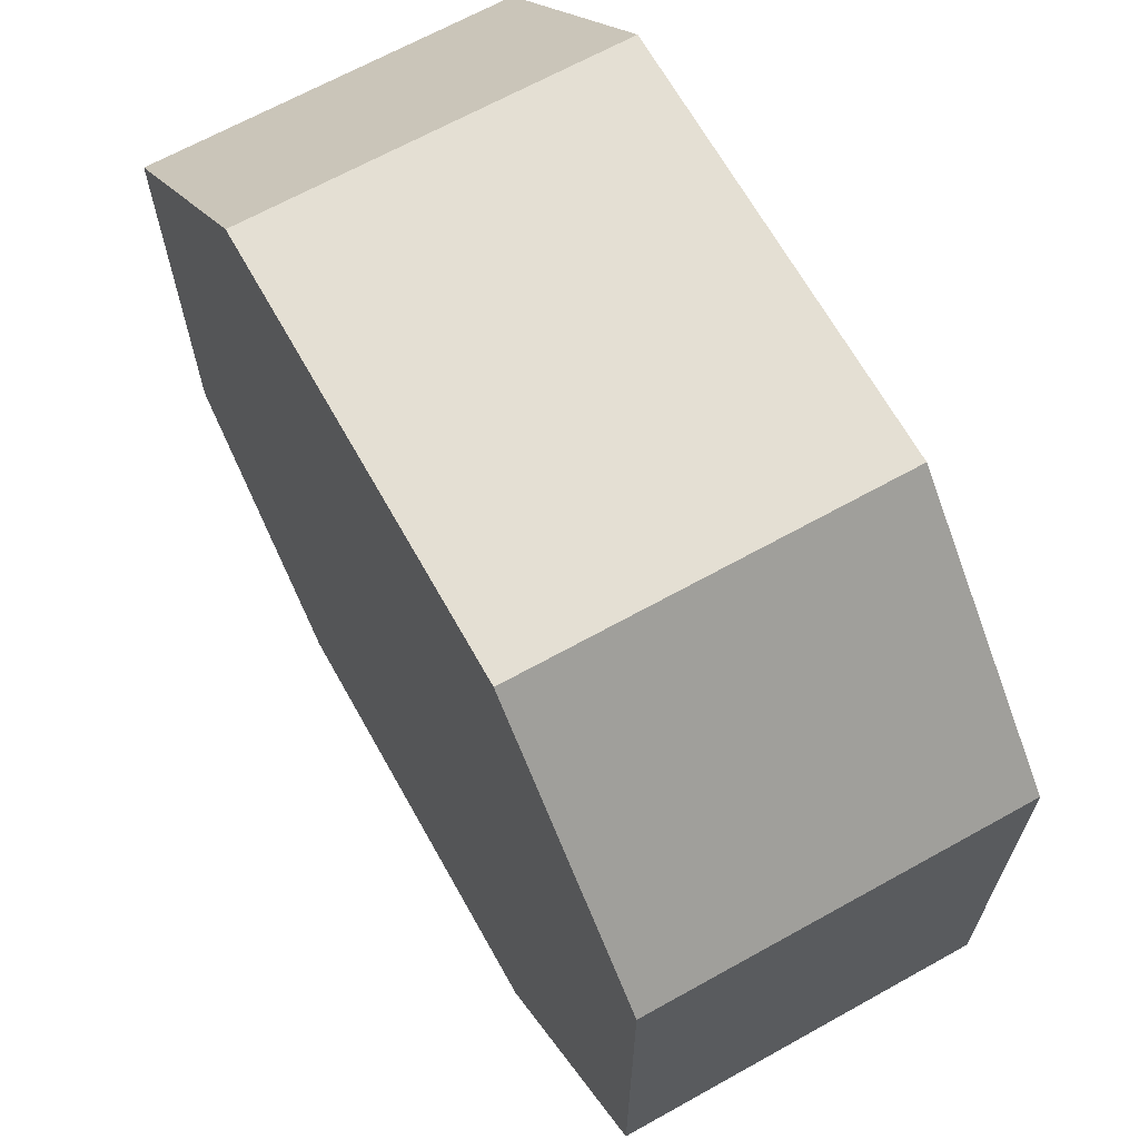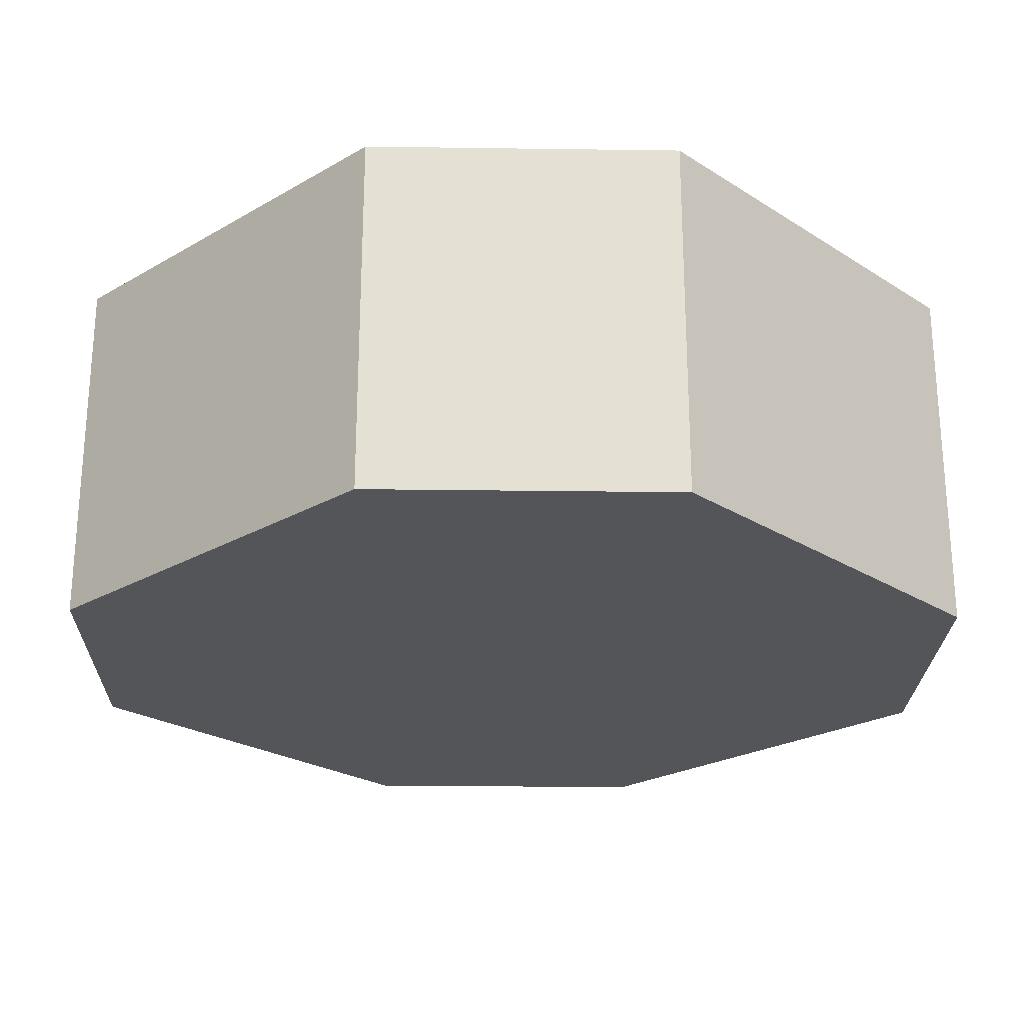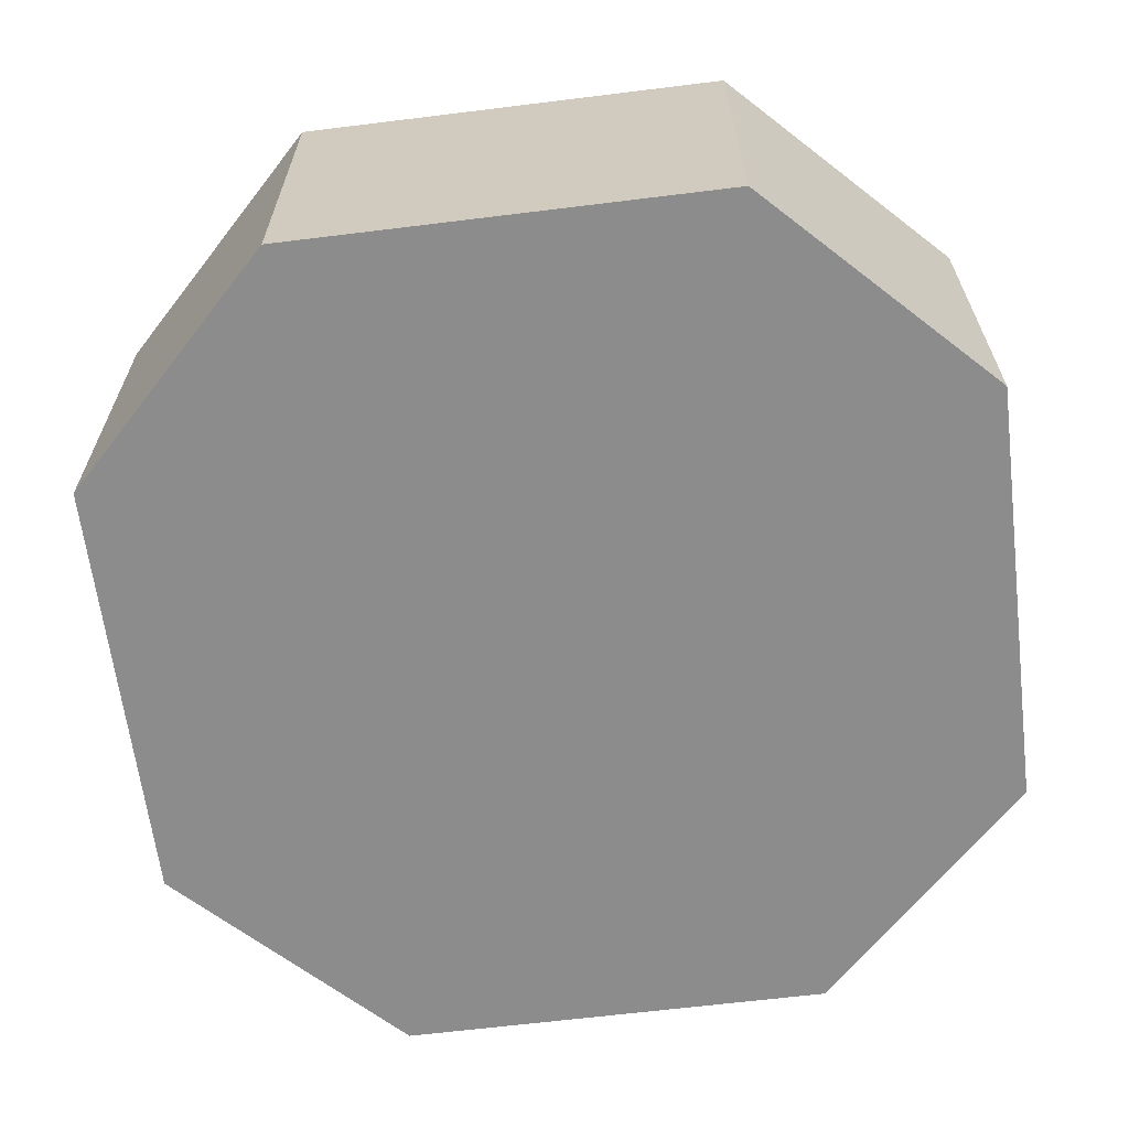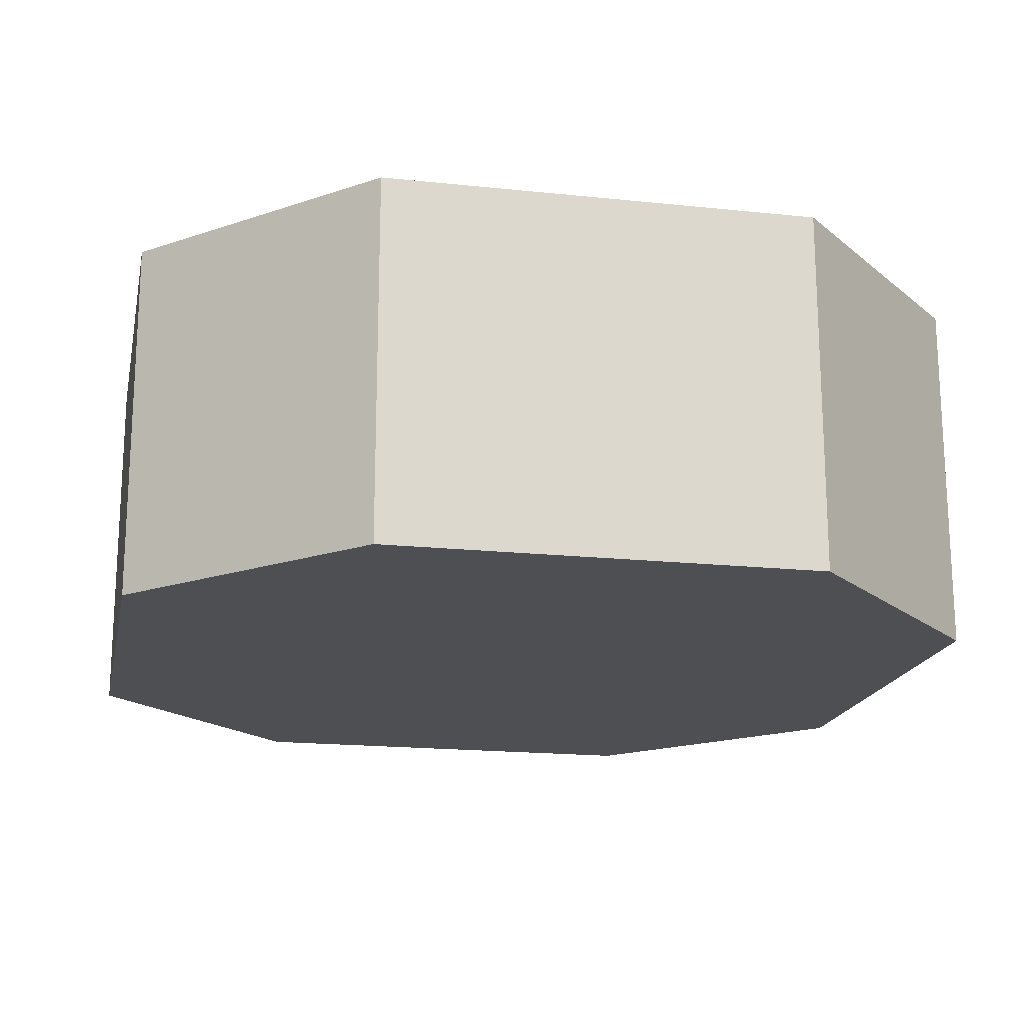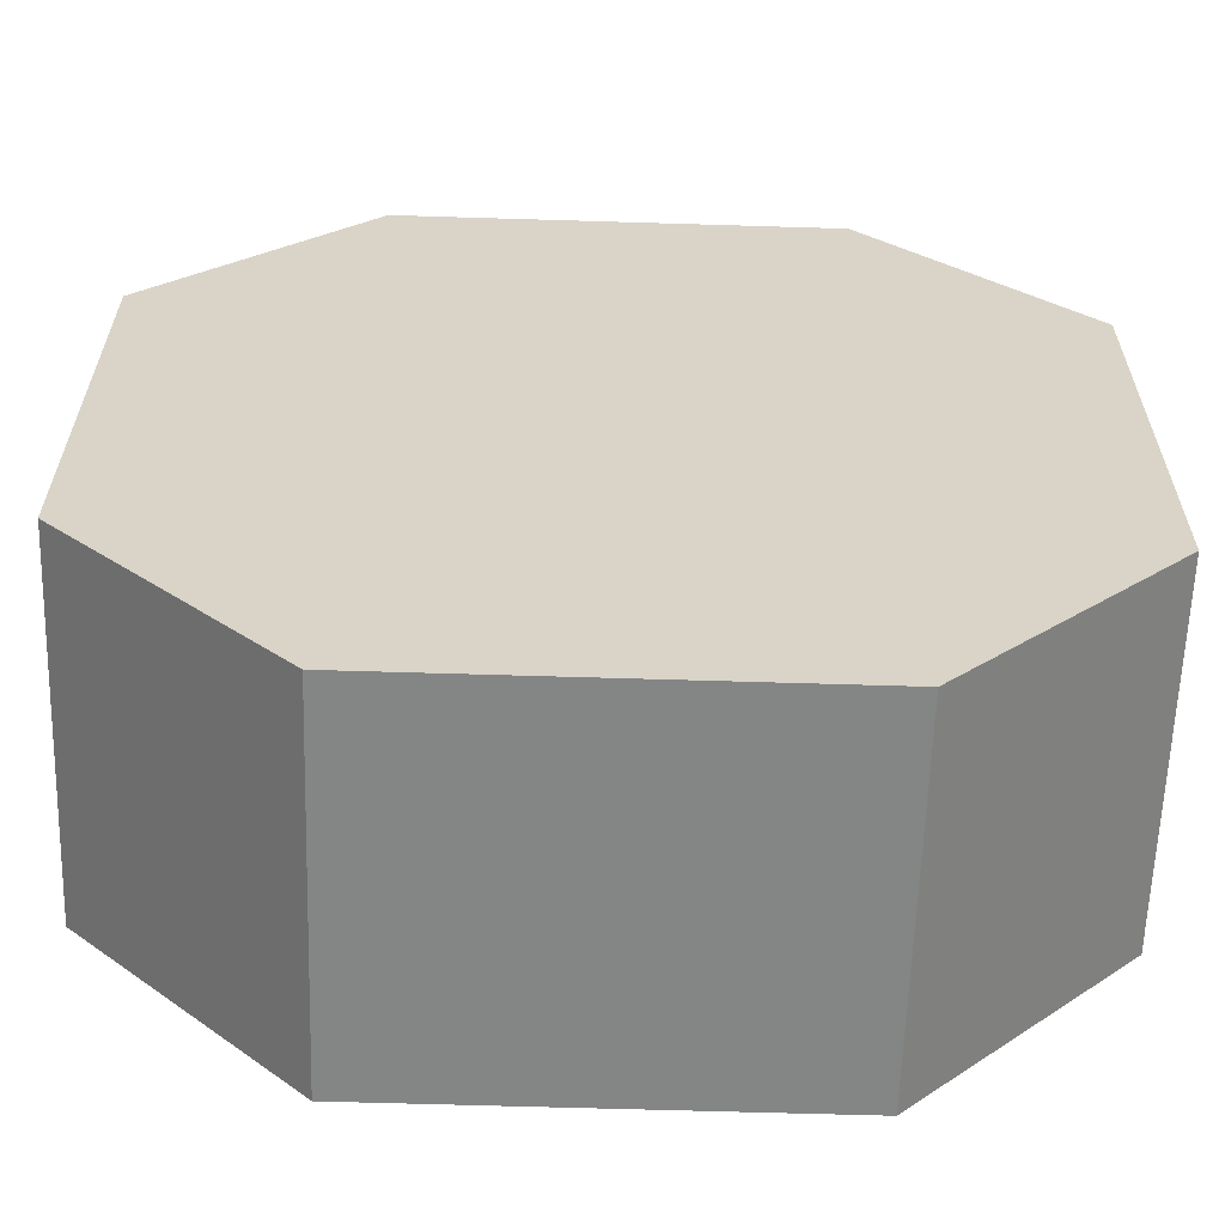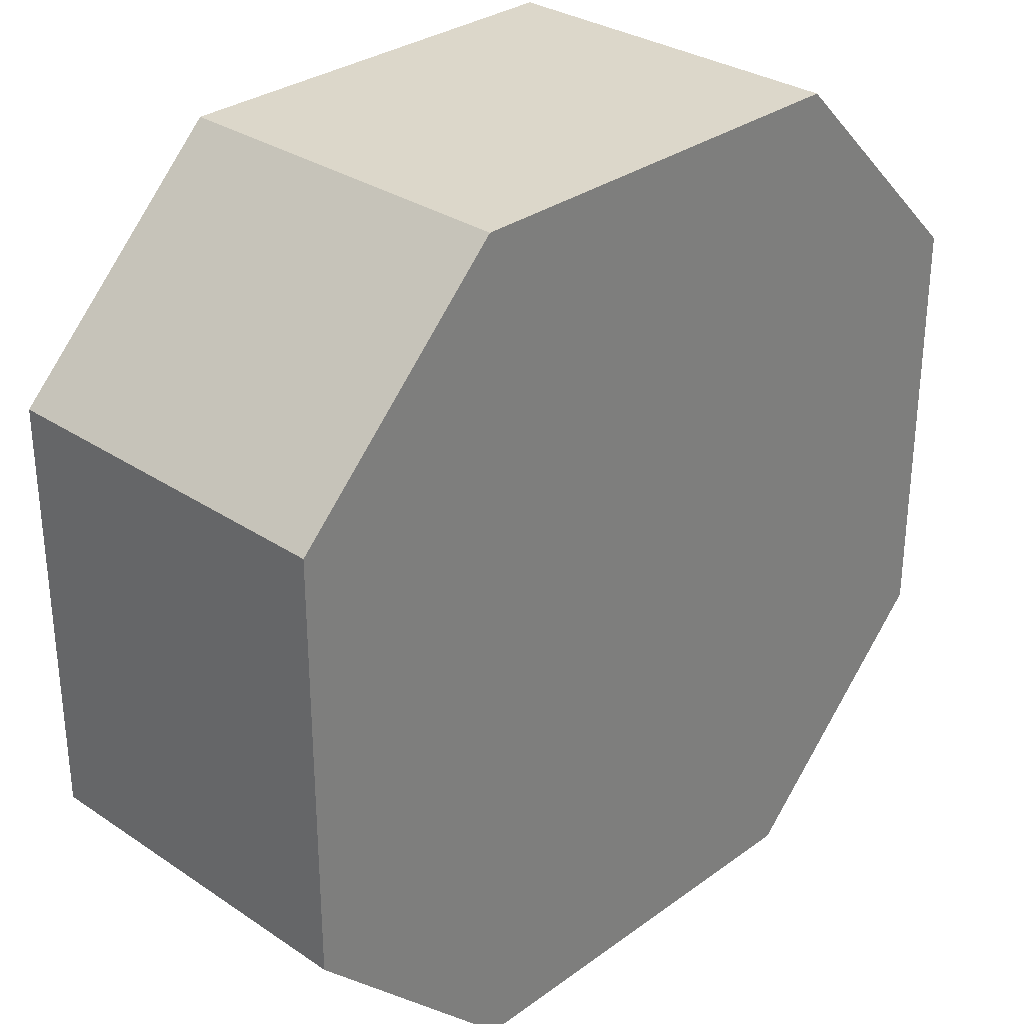
<metadata>
{"format":"obj","ext":"obj","renderer":"f3d","projection":"perspective","resolution":1024,"background":"white","views":[{"elev":66.7,"azim":60.8,"up":"+Z"},{"elev":-24.0,"azim":43.7,"up":"+Y"},{"elev":-64.3,"azim":7.1,"up":"+Y"},{"elev":-18.1,"azim":-11.6,"up":"+Y"},{"elev":-61.6,"azim":-1.8,"up":"+Z"},{"elev":30.7,"azim":133.9,"up":"+Z"}]}
</metadata>
<code>
o Cube
v 0.5 -0.4234 1
v 0.5 0.4234 -1
v 0.5 -0.4234 -1
v 0.5 0.4234 1
v -0.5 -0.4234 -1
v -0.5 0.4234 1
v -0.5 -0.4234 1
v -0.5 0.4234 -1
v -1 -0.4234 0.5
v 1 0.4234 0.5
v -1 0.4234 0.5
v 1 -0.4234 0.5
v -1 0.4234 -0.5
v 1 -0.4234 -0.5
v -1 -0.4234 -0.5
v 1 0.4234 -0.5
v 0.5 0.4234 1
v 1 0.4234 0.5
v 1 -0.4234 0.5
v 0.5 -0.4234 1
v 1 0.4234 -0.5
v 0.5 0.4234 -1
v 0.5 -0.4234 -1
v 1 -0.4234 -0.5
v -0.5 0.4234 -1
v -1 0.4234 -0.5
v -1 -0.4234 -0.5
v -0.5 -0.4234 -1
v -1 0.4234 0.5
v -0.5 0.4234 1
v -0.5 -0.4234 1
v -1 -0.4234 0.5
v 0 0.4234 0
v 0 -0.4234 0
v -1 0 0
v -0.75 0 -0.75
v 0 0 -1
v 0 0 -1
v 0.75 0 -0.75
v 1 0 0
v 0.75 0 0.75
v 0 -0 1
v -0.75 0 0.75
f 9 11 35
f 42 31 20
f 10 19 12
f 37 23 28
f 13 27 15
f 34 32 27
f 6 31 7
f 40 21 18
f 2 23 3
f 33 17 18
f 20 19 41
f 17 1 20
f 24 23 39
f 21 14 24
f 28 27 36
f 25 5 28
f 30 29 43
f 29 9 32
f 33 30 17
f 29 30 33
f 25 33 22
f 25 26 33
f 33 18 21
f 26 29 33
f 22 33 21
f 34 24 12
f 34 27 28
f 31 32 34
f 20 31 34
f 24 34 23
f 23 34 28
f 19 20 34
f 26 35 29
f 27 32 35
f 15 35 26
f 26 25 36
f 25 28 36
f 27 26 36
f 38 23 37
f 22 38 25
f 38 8 25
f 37 5 8
f 3 38 22
f 22 21 39
f 21 24 39
f 23 22 39
f 12 14 40
f 16 21 40
f 14 16 40
f 10 40 18
f 18 17 41
f 17 20 41
f 19 18 41
f 17 30 42
f 4 42 20
f 42 7 31
f 6 42 30
f 32 31 43
f 29 32 43
f 31 30 43
f 35 32 9
f 11 29 35
f 10 18 19
f 13 26 27
f 6 30 31
f 2 22 23
f 17 4 1
f 21 16 14
f 25 8 5
f 29 11 9
f 12 19 34
f 24 14 12
f 15 27 35
f 26 13 15
f 38 37 8
f 37 28 5
f 3 23 38
f 22 2 3
f 10 12 40
f 4 17 42
f 20 1 4
f 6 7 42

</code>
